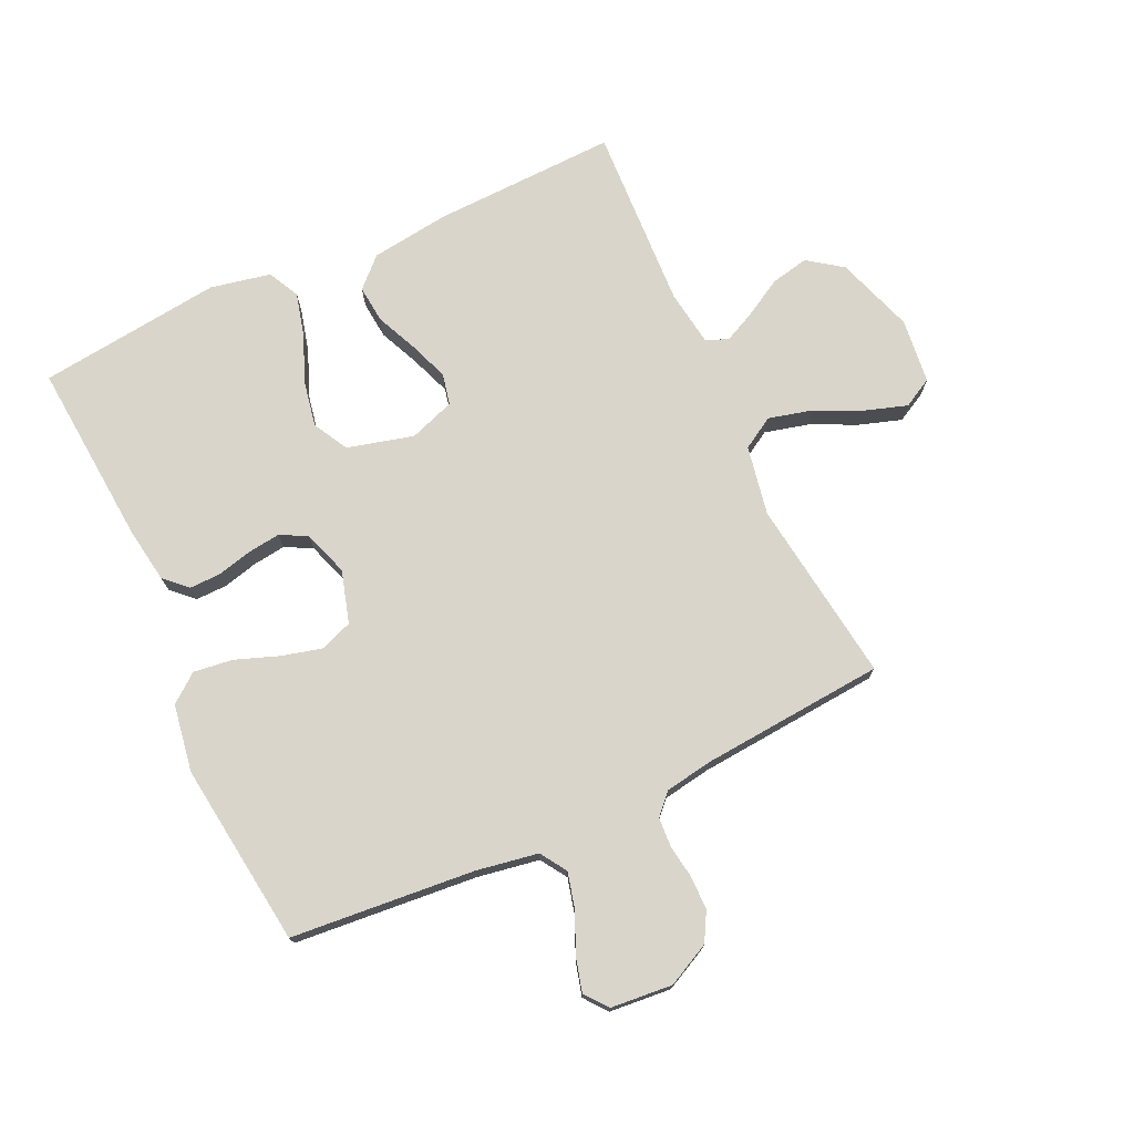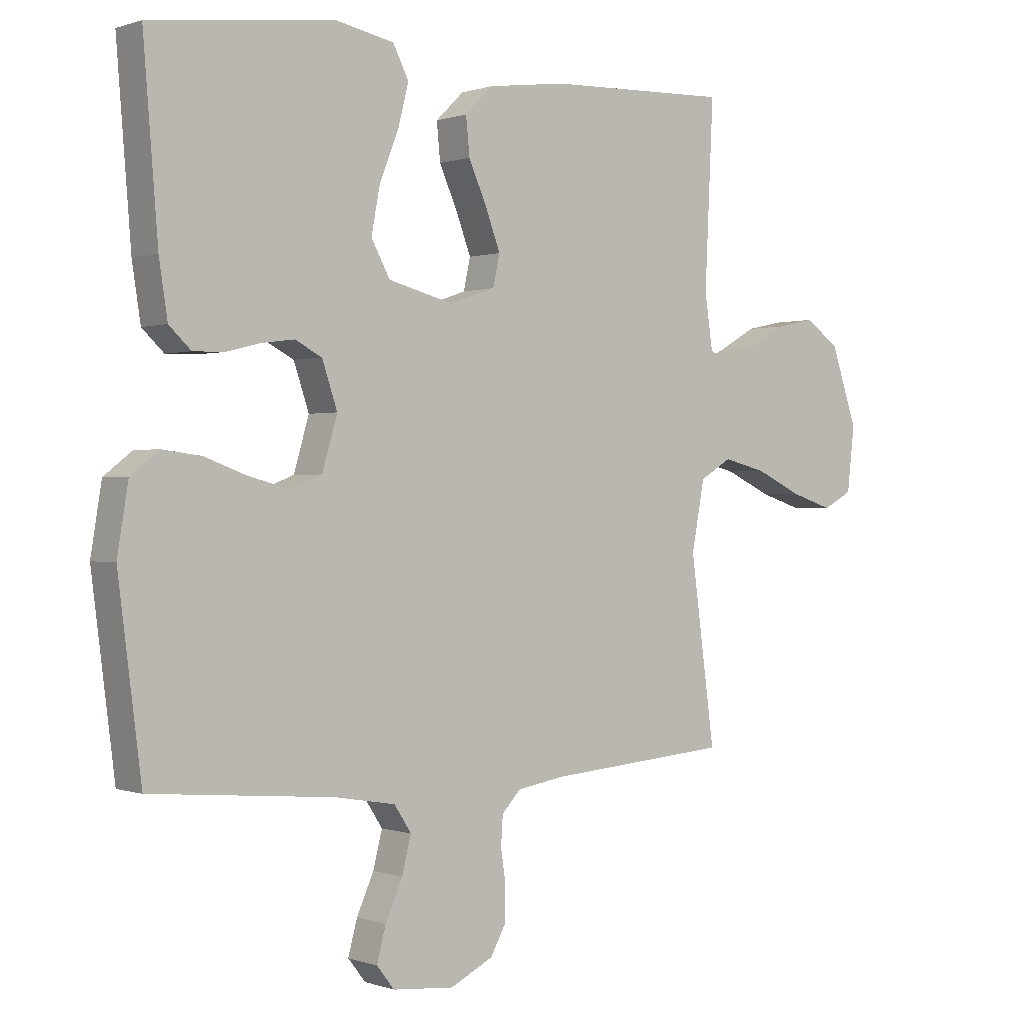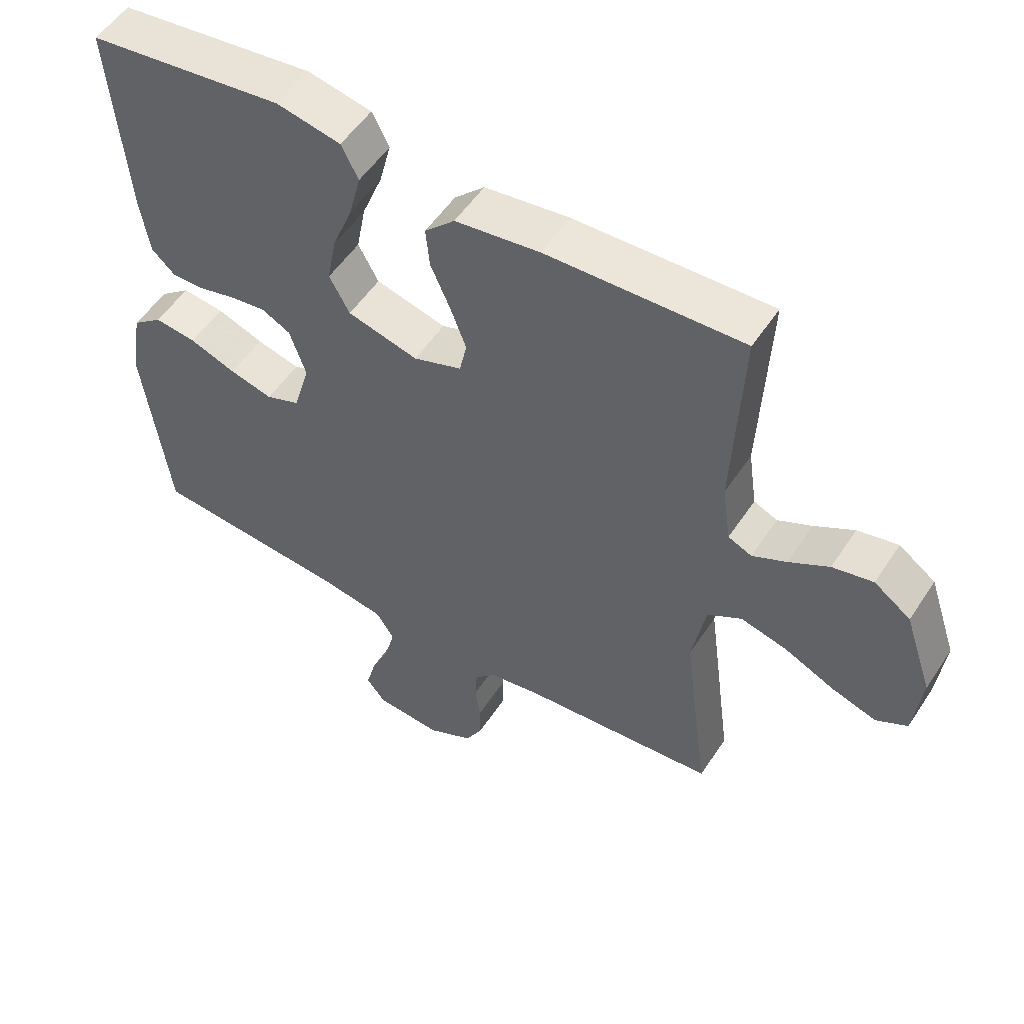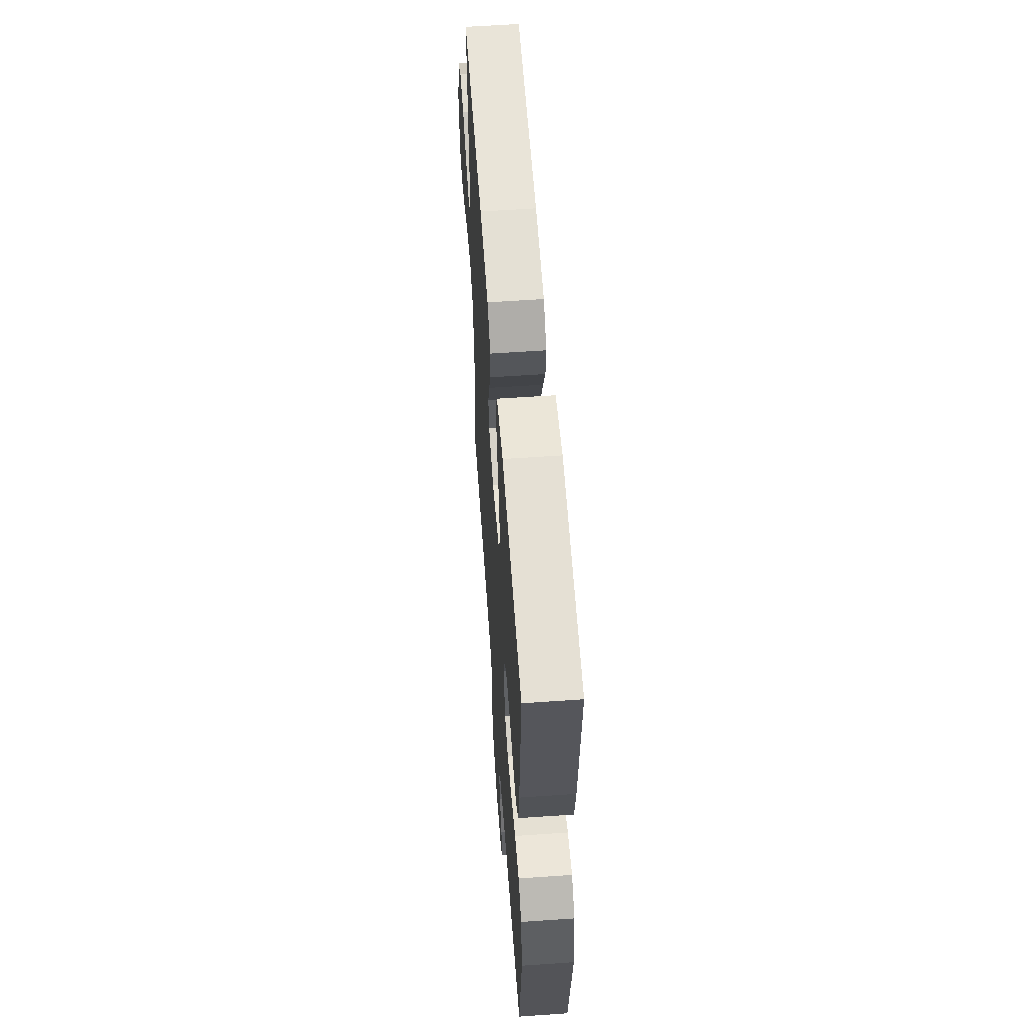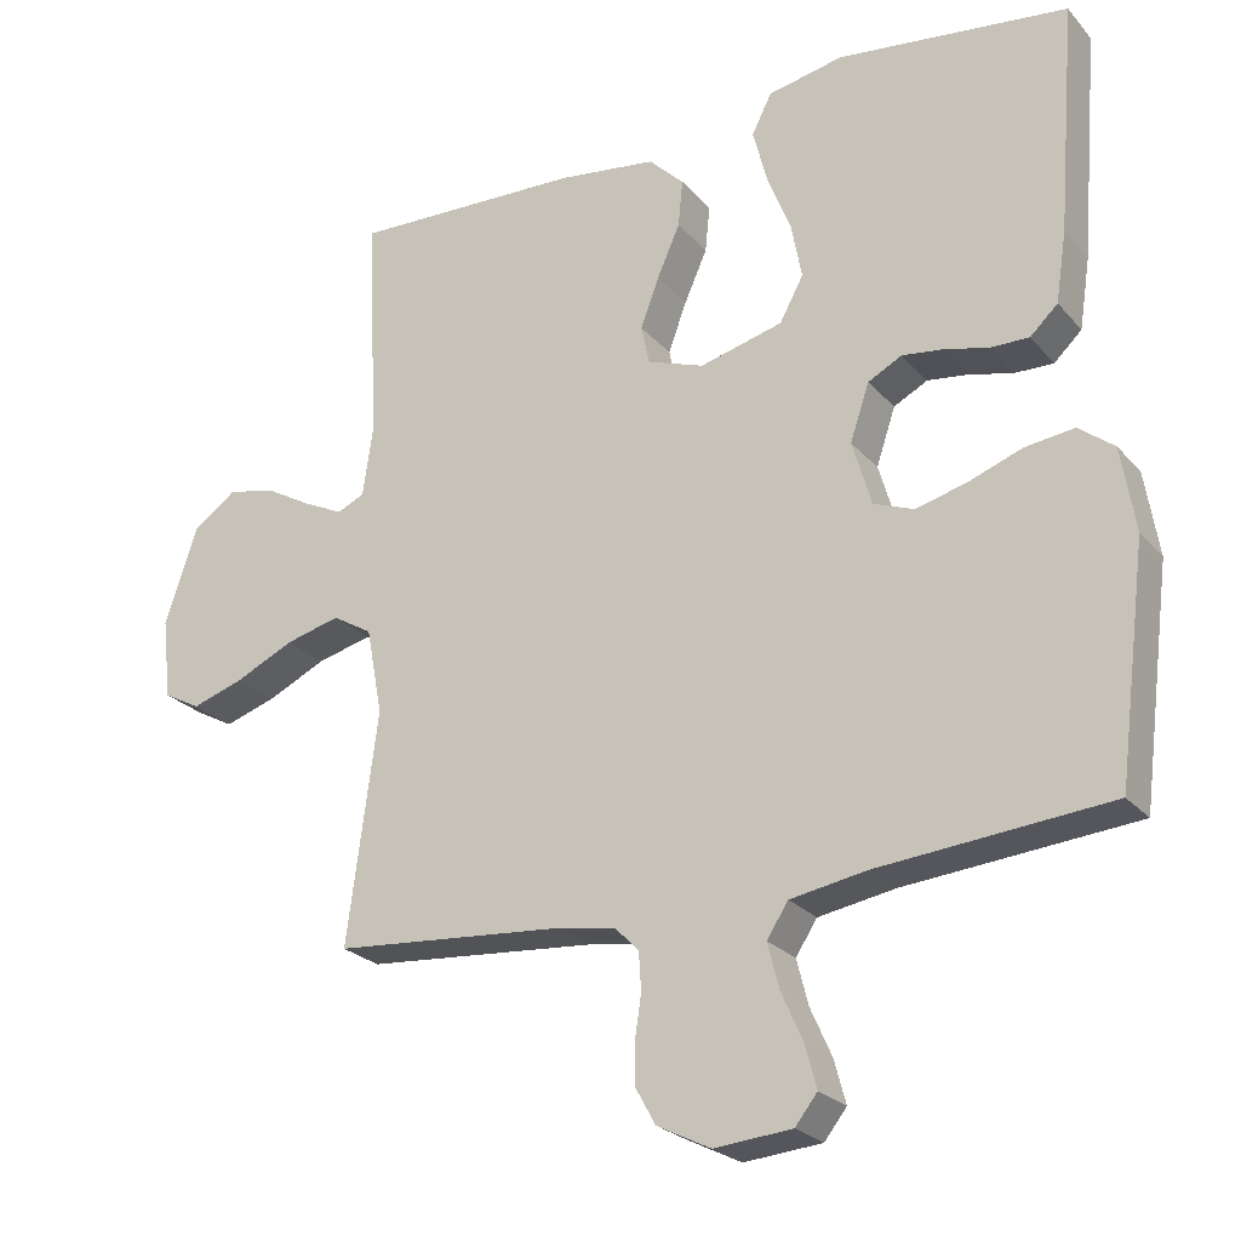
<metadata>
{"format":"obj","ext":"obj","renderer":"f3d","projection":"perspective","resolution":1024,"background":"white","views":[{"elev":74.3,"azim":155.1,"up":"+Y"},{"elev":0.2,"azim":141.8,"up":"+Z"},{"elev":53.3,"azim":-147.4,"up":"+Z"},{"elev":58.7,"azim":85.9,"up":"+Z"},{"elev":-24.3,"azim":30.4,"up":"+Z"}]}
</metadata>
<code>
v 0.5 0.07 0.5
v 0.476 0.07 0.2
v 0.462 0.07 0.109
v 0.426 0.07 0.075
v 0.375 0.07 0.076
v 0.319 0.07 0.09
v 0.265 0.07 0.097
v 0.221 0.07 0.074
v 0.196 0.07 0
v 0.221 0.07 -0.085
v 0.273 0.07 -0.105
v 0.339 0.07 -0.088
v 0.41 0.07 -0.062
v 0.474 0.07 -0.054
v 0.52 0.07 -0.09
v 0.538 0.07 -0.2
v 0.5 0.07 -0.5
v 0.2 0.07 -0.526
v 0.1 0.07 -0.543
v 0.072 0.07 -0.586
v 0.087 0.07 -0.645
v 0.115 0.07 -0.708
v 0.13 0.07 -0.764
v 0.101 0.07 -0.801
v 0 0.07 -0.81
v -0.07 0.07 -0.775
v -0.096 0.07 -0.728
v -0.096 0.07 -0.673
v -0.088 0.07 -0.619
v -0.091 0.07 -0.571
v -0.122 0.07 -0.538
v -0.2 0.07 -0.525
v -0.5 0.07 -0.5
v -0.46 0.07 -0.2
v -0.481 0.07 -0.087
v -0.533 0.07 -0.056
v -0.604 0.07 -0.074
v -0.681 0.07 -0.11
v -0.749 0.07 -0.132
v -0.797 0.07 -0.106
v -0.809 0.07 0
v -0.766 0.07 0.127
v -0.71 0.07 0.167
v -0.648 0.07 0.154
v -0.587 0.07 0.119
v -0.535 0.07 0.094
v -0.499 0.07 0.11
v -0.486 0.07 0.2
v -0.5 0.07 0.5
v -0.2 0.07 0.49
v -0.071 0.07 0.473
v -0.025 0.07 0.428
v -0.031 0.07 0.367
v -0.061 0.07 0.299
v -0.085 0.07 0.235
v -0.074 0.07 0.184
v 0 0.07 0.158
v 0.108 0.07 0.186
v 0.139 0.07 0.243
v 0.125 0.07 0.317
v 0.094 0.07 0.395
v 0.076 0.07 0.465
v 0.102 0.07 0.516
v 0.2 0.07 0.536
v 0.5 0 0.5
v 0.476 0 0.2
v 0.462 0 0.109
v 0.426 0 0.075
v 0.375 0 0.076
v 0.319 0 0.09
v 0.265 0 0.097
v 0.221 0 0.074
v 0.196 0 0
v 0.221 0 -0.085
v 0.273 0 -0.105
v 0.339 0 -0.088
v 0.41 0 -0.062
v 0.474 0 -0.054
v 0.52 0 -0.09
v 0.538 0 -0.2
v 0.5 0 -0.5
v 0.2 0 -0.526
v 0.1 0 -0.543
v 0.072 0 -0.586
v 0.087 0 -0.645
v 0.115 0 -0.708
v 0.13 0 -0.764
v 0.101 0 -0.801
v 0 0 -0.81
v -0.07 0 -0.775
v -0.096 0 -0.728
v -0.096 0 -0.673
v -0.088 0 -0.619
v -0.091 0 -0.571
v -0.122 0 -0.538
v -0.2 0 -0.525
v -0.5 0 -0.5
v -0.46 0 -0.2
v -0.481 0 -0.087
v -0.533 0 -0.056
v -0.604 0 -0.074
v -0.681 0 -0.11
v -0.749 0 -0.132
v -0.797 0 -0.106
v -0.809 0 0
v -0.766 0 0.127
v -0.71 0 0.167
v -0.648 0 0.154
v -0.587 0 0.119
v -0.535 0 0.094
v -0.499 0 0.11
v -0.486 0 0.2
v -0.5 0 0.5
v -0.2 0 0.49
v -0.071 0 0.473
v -0.025 0 0.428
v -0.031 0 0.367
v -0.061 0 0.299
v -0.085 0 0.235
v -0.074 0 0.184
v 0 0 0.158
v 0.108 0 0.186
v 0.139 0 0.243
v 0.125 0 0.317
v 0.094 0 0.395
v 0.076 0 0.465
v 0.102 0 0.516
v 0.2 0 0.536
f 60 61 62 63
f 59 60 63 64
f 51 52 53 54
f 51 54 55
f 48 49 50 51
f 47 48 51 55
f 46 47 55 56
f 42 43 44 45
f 42 45 46
f 41 42 46
f 37 38 39 40
f 36 37 40 41
f 32 33 34
f 31 32 34 35
f 30 31 35
f 26 27 28 29
f 26 29 30
f 25 26 30
f 24 25 30
f 21 22 23 24
f 20 21 24 30
f 19 20 30 35
f 15 16 17 18
f 12 13 14 15
f 11 12 15 18
f 10 11 18 19
f 3 4 5 6
f 3 6 7
f 2 3 7
f 59 64 1 2
f 58 59 2 7
f 57 58 7 8
f 56 57 8 9
f 36 41 46 56
f 35 36 56 9
f 9 10 19 35
f 127 126 125 124
f 128 127 124 123
f 118 117 116 115
f 119 118 115
f 115 114 113 112
f 119 115 112 111
f 120 119 111 110
f 109 108 107 106
f 110 109 106
f 110 106 105
f 104 103 102 101
f 105 104 101 100
f 98 97 96
f 99 98 96 95
f 99 95 94
f 93 92 91 90
f 94 93 90
f 94 90 89
f 94 89 88
f 88 87 86 85
f 94 88 85 84
f 99 94 84 83
f 82 81 80 79
f 79 78 77 76
f 82 79 76 75
f 83 82 75 74
f 70 69 68 67
f 71 70 67
f 71 67 66
f 66 65 128 123
f 71 66 123 122
f 72 71 122 121
f 73 72 121 120
f 120 110 105 100
f 73 120 100 99
f 99 83 74 73
f 1 65 66 2
f 2 66 67 3
f 3 67 68 4
f 4 68 69 5
f 5 69 70 6
f 6 70 71 7
f 7 71 72 8
f 8 72 73 9
f 9 73 74 10
f 10 74 75 11
f 11 75 76 12
f 12 76 77 13
f 13 77 78 14
f 14 78 79 15
f 15 79 80 16
f 16 80 81 17
f 17 81 82 18
f 18 82 83 19
f 19 83 84 20
f 20 84 85 21
f 21 85 86 22
f 22 86 87 23
f 23 87 88 24
f 24 88 89 25
f 25 89 90 26
f 26 90 91 27
f 27 91 92 28
f 28 92 93 29
f 29 93 94 30
f 30 94 95 31
f 31 95 96 32
f 32 96 97 33
f 33 97 98 34
f 34 98 99 35
f 35 99 100 36
f 36 100 101 37
f 37 101 102 38
f 38 102 103 39
f 39 103 104 40
f 40 104 105 41
f 41 105 106 42
f 42 106 107 43
f 43 107 108 44
f 44 108 109 45
f 45 109 110 46
f 46 110 111 47
f 47 111 112 48
f 48 112 113 49
f 49 113 114 50
f 50 114 115 51
f 51 115 116 52
f 52 116 117 53
f 53 117 118 54
f 54 118 119 55
f 55 119 120 56
f 56 120 121 57
f 57 121 122 58
f 58 122 123 59
f 59 123 124 60
f 60 124 125 61
f 61 125 126 62
f 62 126 127 63
f 63 127 128 64
f 64 128 65 1

</code>
